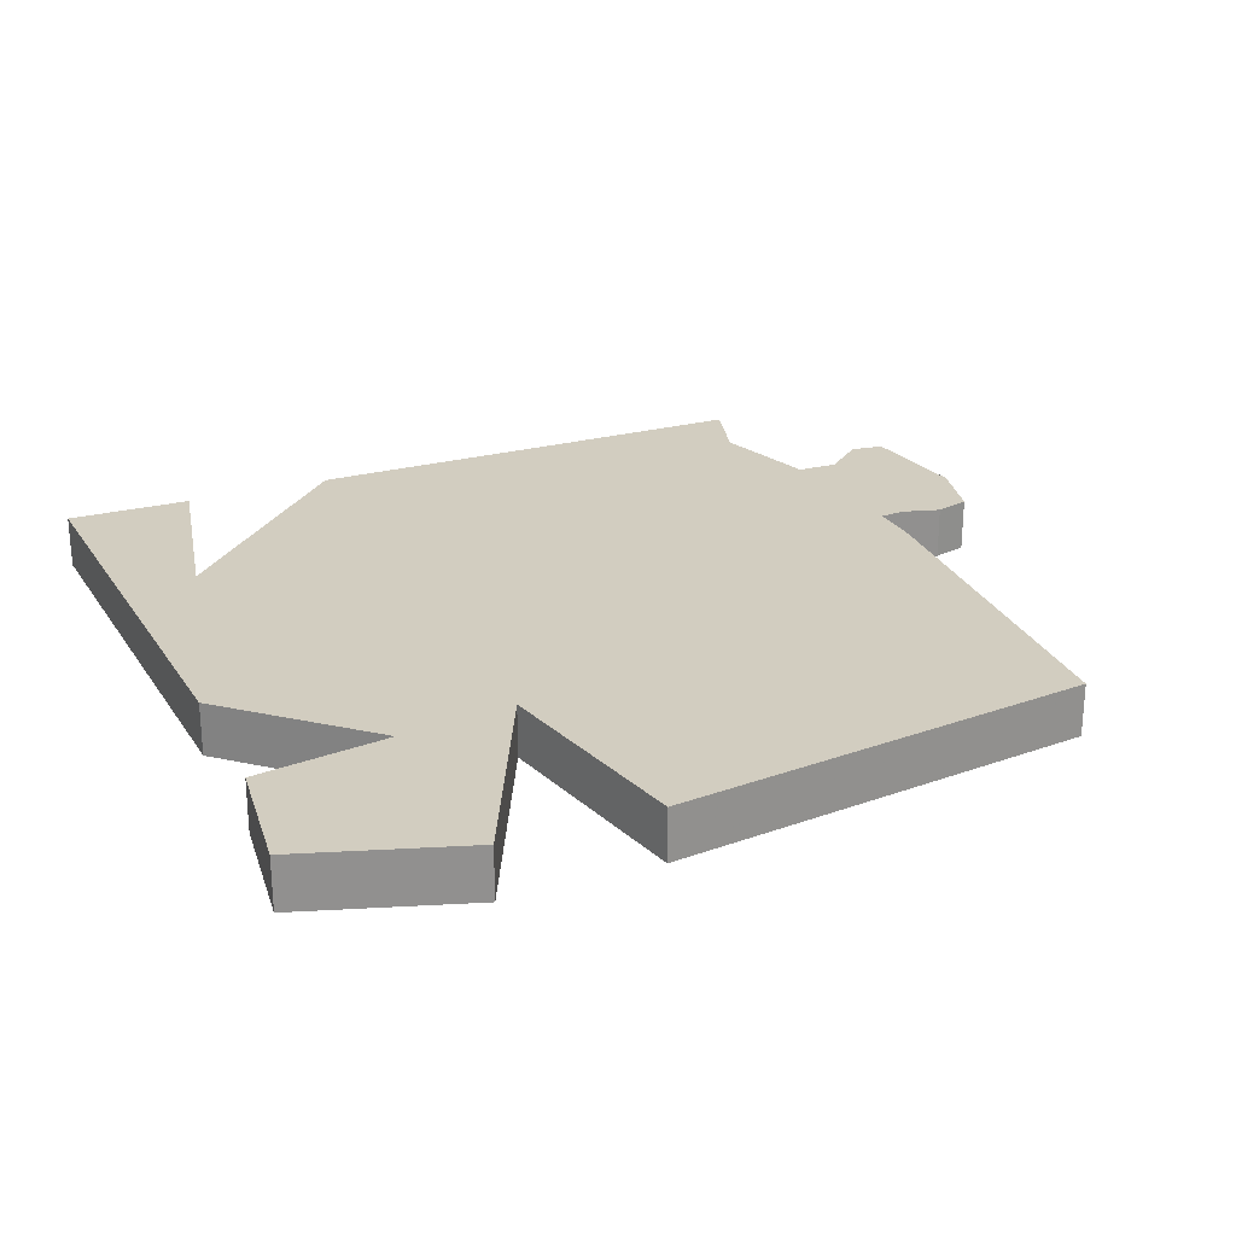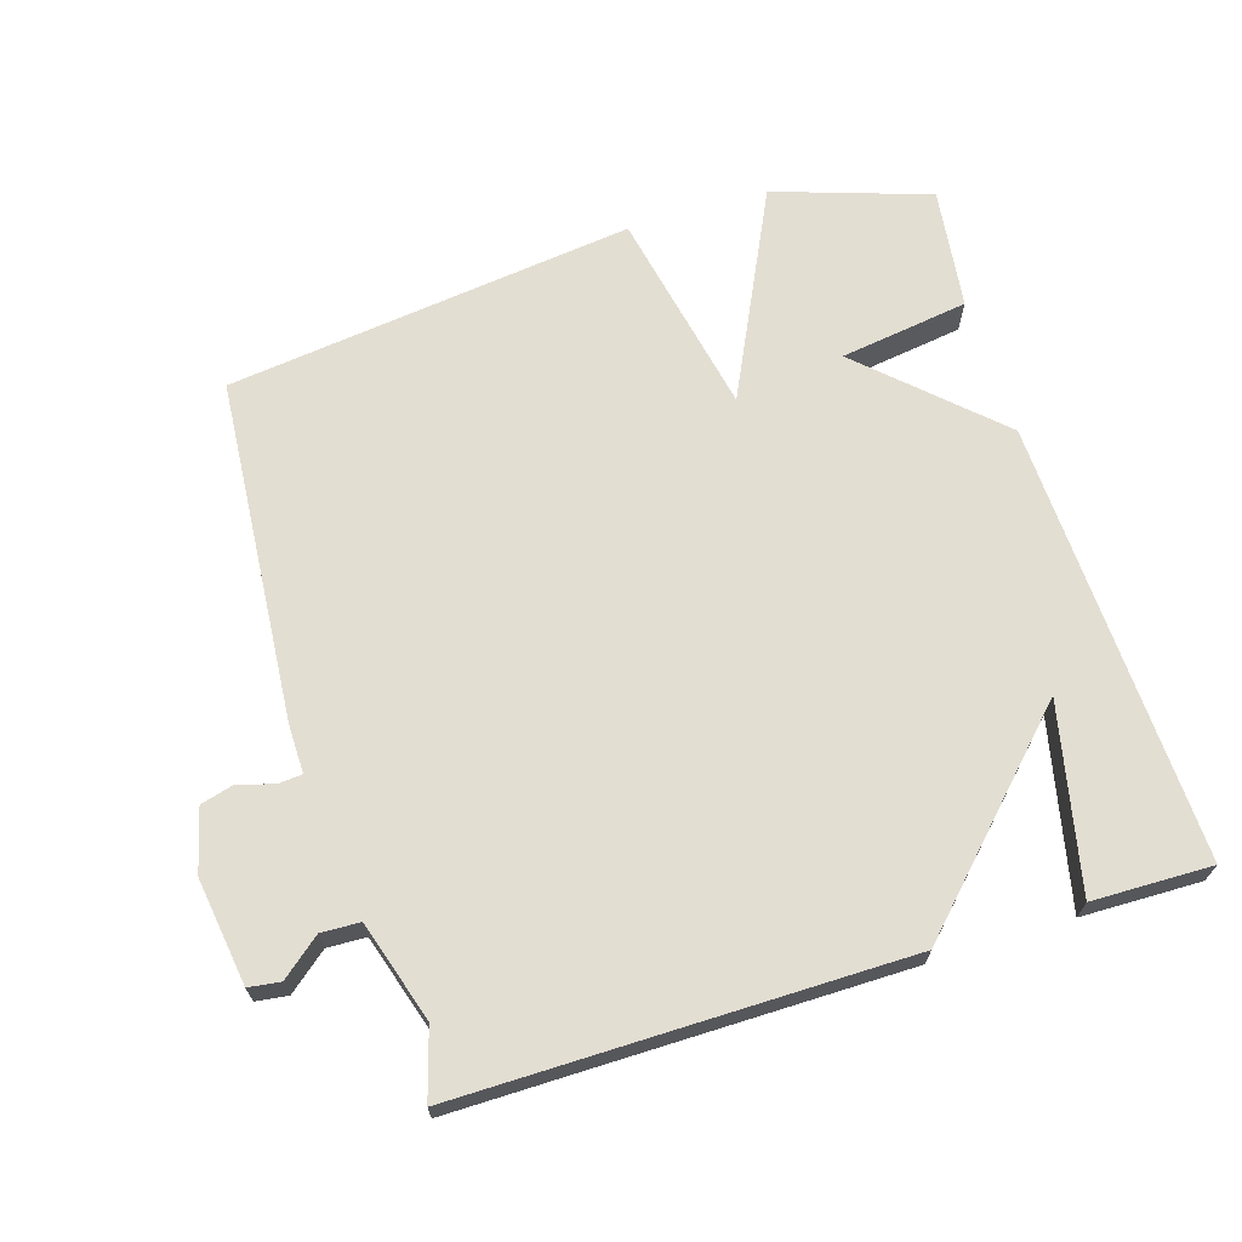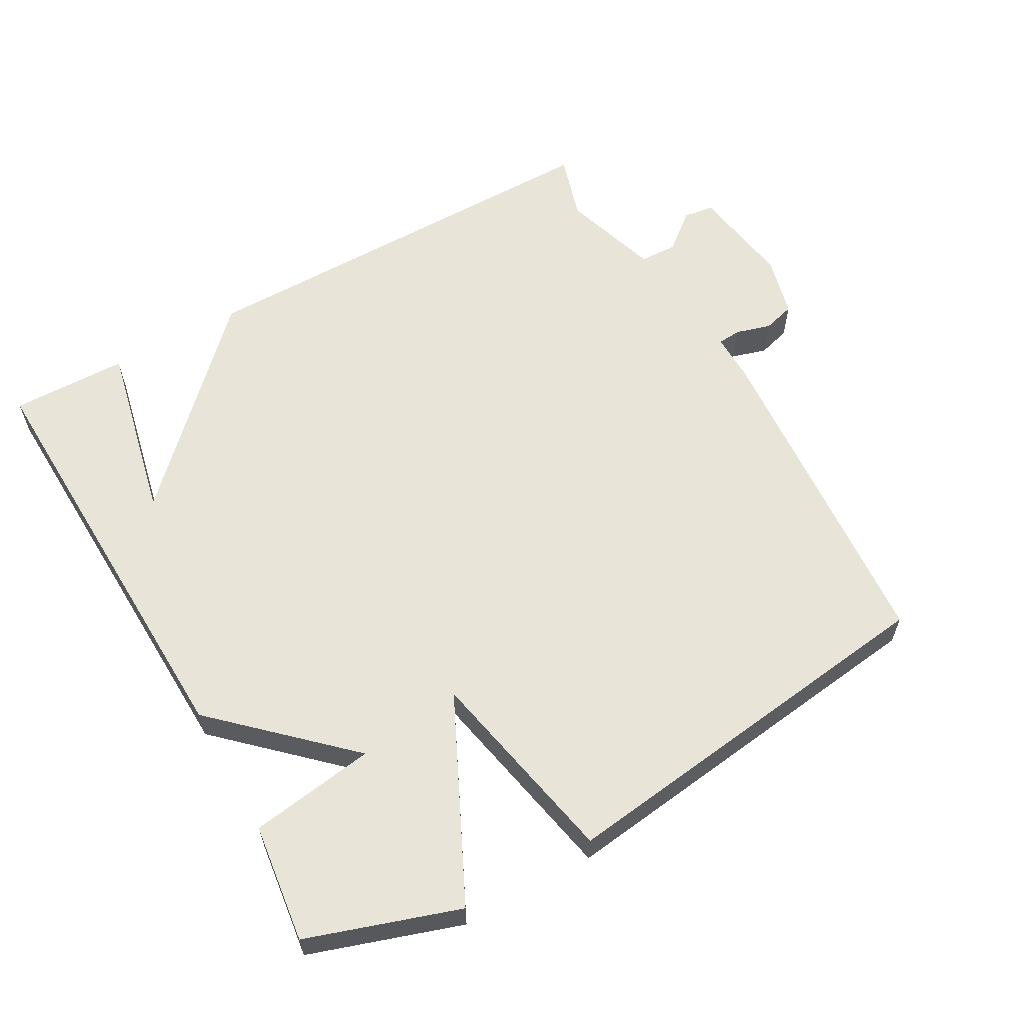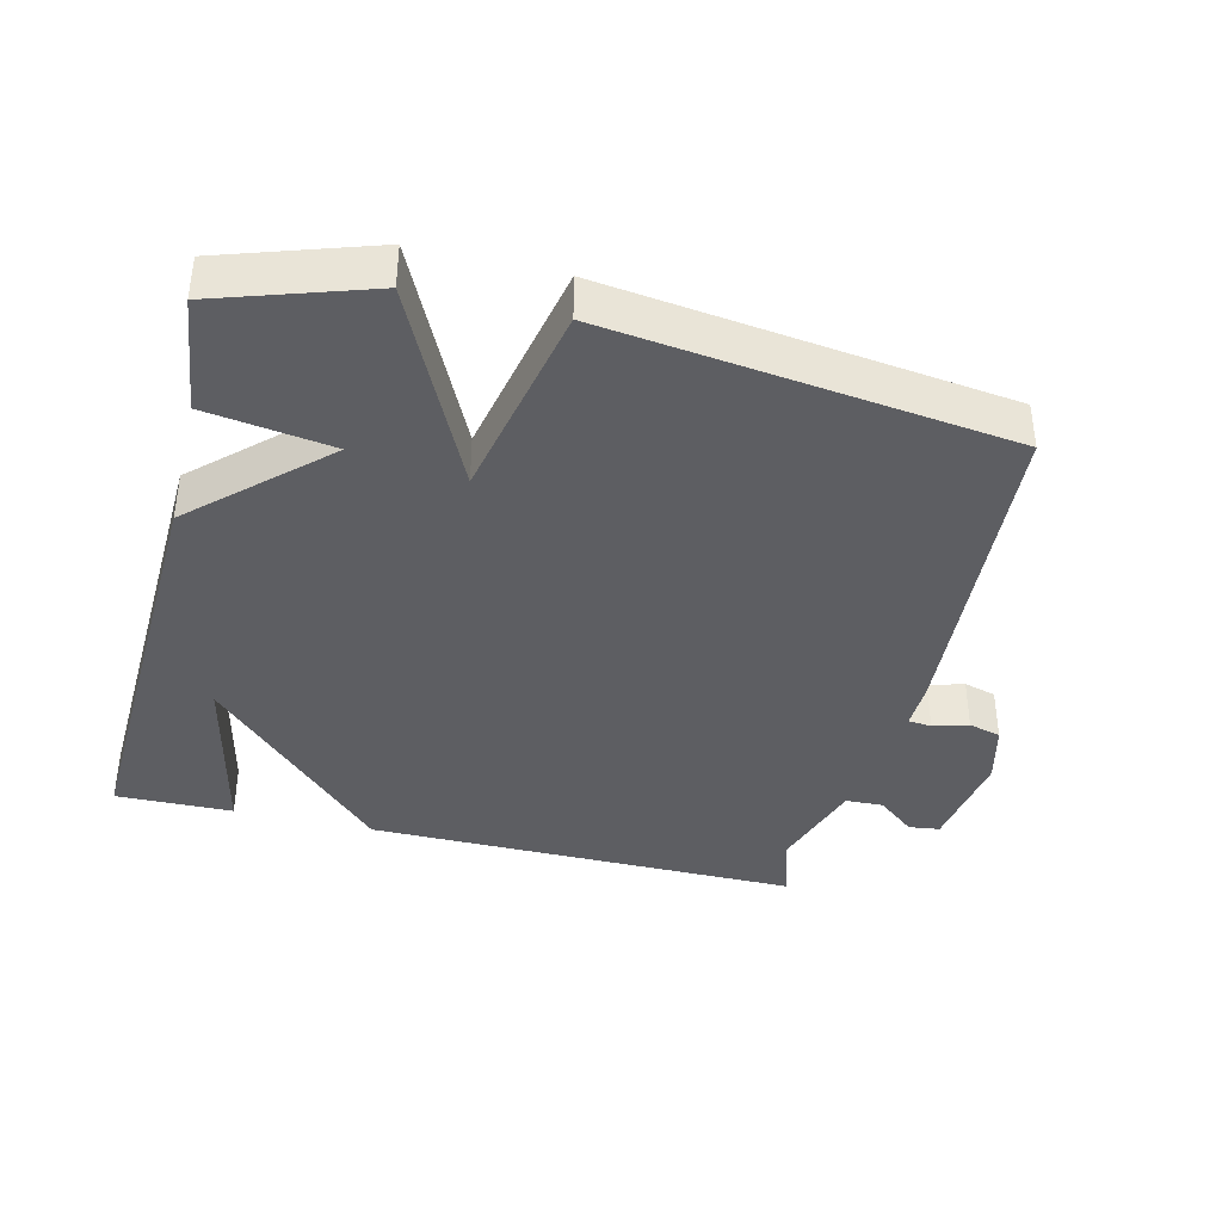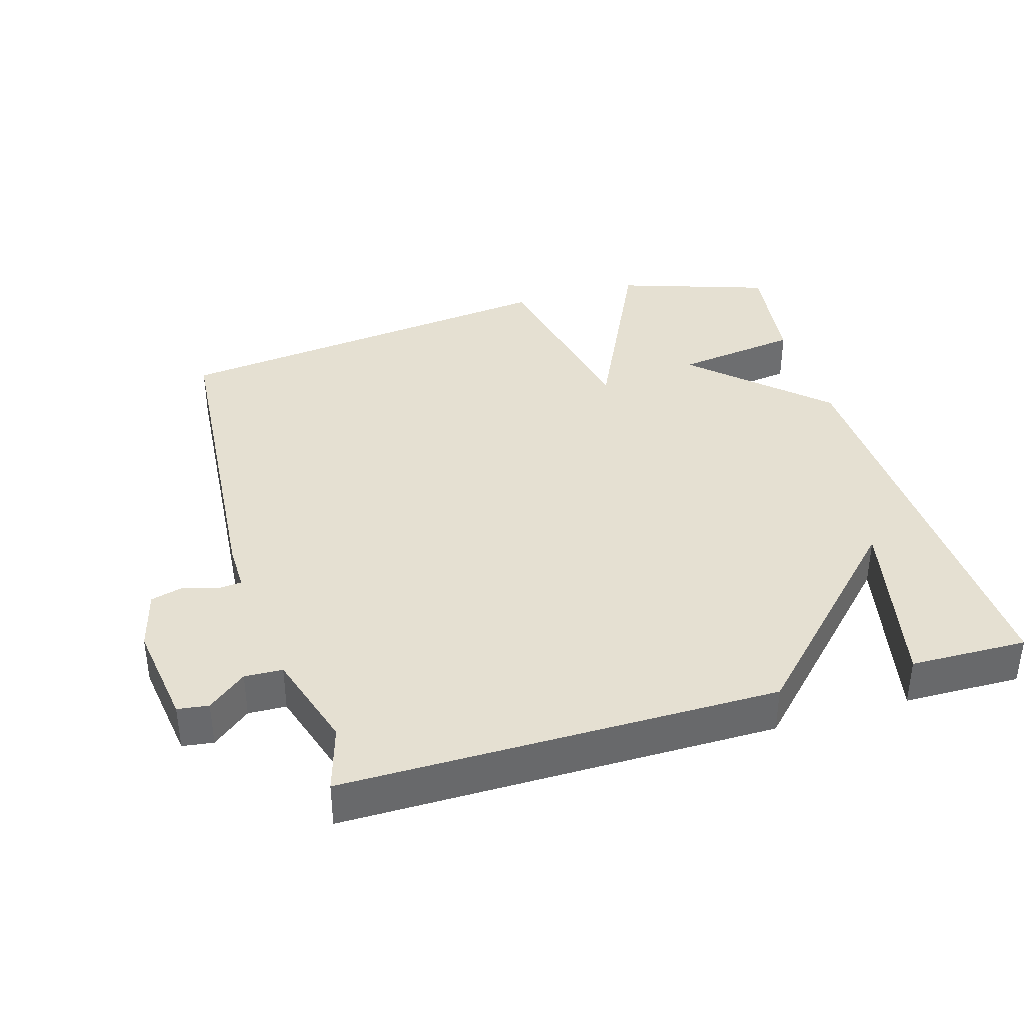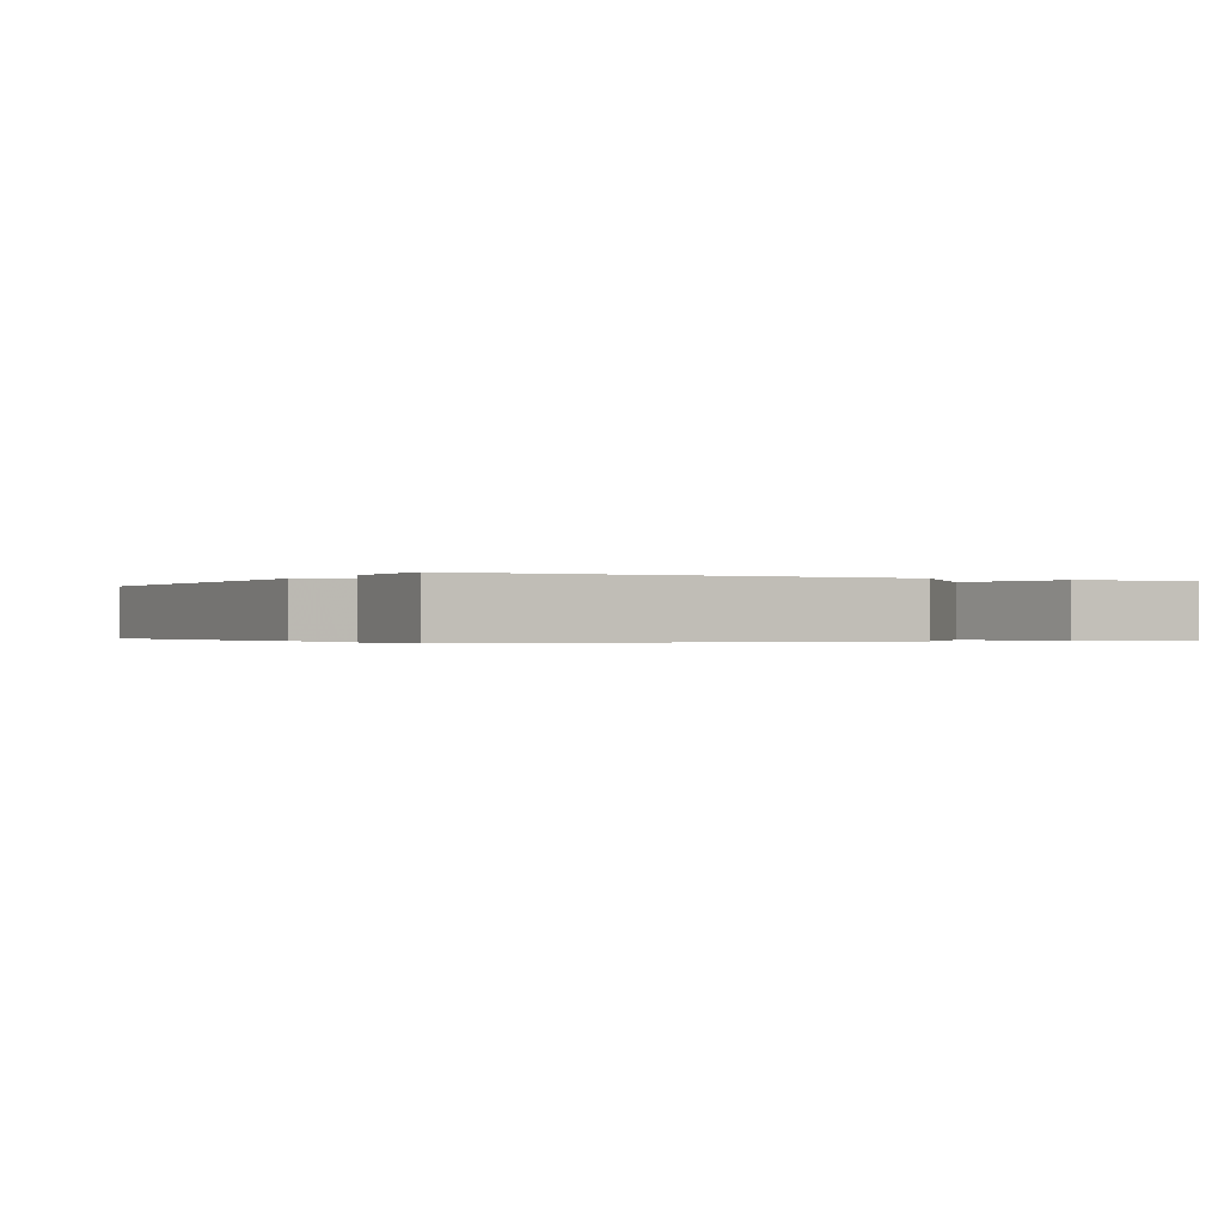
<metadata>
{"format":"obj","ext":"obj","renderer":"f3d","projection":"perspective","resolution":1024,"background":"white","views":[{"elev":24.7,"azim":-23.6,"up":"+Y"},{"elev":67.5,"azim":162.8,"up":"+Y"},{"elev":60.1,"azim":-29.4,"up":"+Y"},{"elev":-38.7,"azim":-13.9,"up":"+Y"},{"elev":37.7,"azim":163.6,"up":"+Y"},{"elev":-0.3,"azim":-118.5,"up":"+Y"}]}
</metadata>
<code>
v -0.5 0.07 -0.5
v -0.478 0.07 0.127
v -0.295 0.07 0.3
v -0.478 0.07 0.327
v -0.5 0.07 0.5
v -0.28 0.07 0.573
v -0.139 0.07 0.28
v -0.08 0.07 0.573
v 0.5 0.07 0.5
v 0.538 0.07 0.012
v 0.537 0.07 -0.057
v 0.571 0.07 -0.06
v 0.622 0.07 -0.045
v 0.669 0.07 -0.058
v 0.692 0.07 -0.147
v 0.67 0.07 -0.298
v 0.625 0.07 -0.304
v 0.57 0.07 -0.259
v 0.515 0.07 -0.261
v 0.471 0.07 -0.403
v 0.5 0.07 -0.5
v -0.13 0.07 -0.497
v -0.388 0.07 -0.234
v -0.33 0.07 -0.497
v -0.5 0 -0.5
v -0.478 0 0.127
v -0.295 0 0.3
v -0.478 0 0.327
v -0.5 0 0.5
v -0.28 0 0.573
v -0.139 0 0.28
v -0.08 0 0.573
v 0.5 0 0.5
v 0.538 0 0.012
v 0.537 0 -0.057
v 0.571 0 -0.06
v 0.622 0 -0.045
v 0.669 0 -0.058
v 0.692 0 -0.147
v 0.67 0 -0.298
v 0.625 0 -0.304
v 0.57 0 -0.259
v 0.515 0 -0.261
v 0.471 0 -0.403
v 0.5 0 -0.5
v -0.13 0 -0.497
v -0.388 0 -0.234
v -0.33 0 -0.497
f 23 24 1 2
f 23 2 3
f 22 23 3
f 21 22 3
f 20 21 3
f 19 20 3
f 18 19 3
f 16 17 18
f 15 16 18
f 14 15 18
f 13 14 18
f 12 13 18
f 11 12 18
f 11 18 3
f 9 10 11
f 8 9 11
f 7 8 11
f 7 11 3
f 5 6 7
f 4 5 7
f 3 4 7
f 26 25 48 47
f 27 26 47
f 27 47 46
f 27 46 45
f 27 45 44
f 27 44 43
f 27 43 42
f 42 41 40
f 42 40 39
f 42 39 38
f 42 38 37
f 42 37 36
f 42 36 35
f 27 42 35
f 35 34 33
f 35 33 32
f 35 32 31
f 27 35 31
f 31 30 29
f 31 29 28
f 31 28 27
f 1 25 26 2
f 2 26 27 3
f 3 27 28 4
f 4 28 29 5
f 5 29 30 6
f 6 30 31 7
f 7 31 32 8
f 8 32 33 9
f 9 33 34 10
f 10 34 35 11
f 11 35 36 12
f 12 36 37 13
f 13 37 38 14
f 14 38 39 15
f 15 39 40 16
f 16 40 41 17
f 17 41 42 18
f 18 42 43 19
f 19 43 44 20
f 20 44 45 21
f 21 45 46 22
f 22 46 47 23
f 23 47 48 24
f 24 48 25 1

</code>
